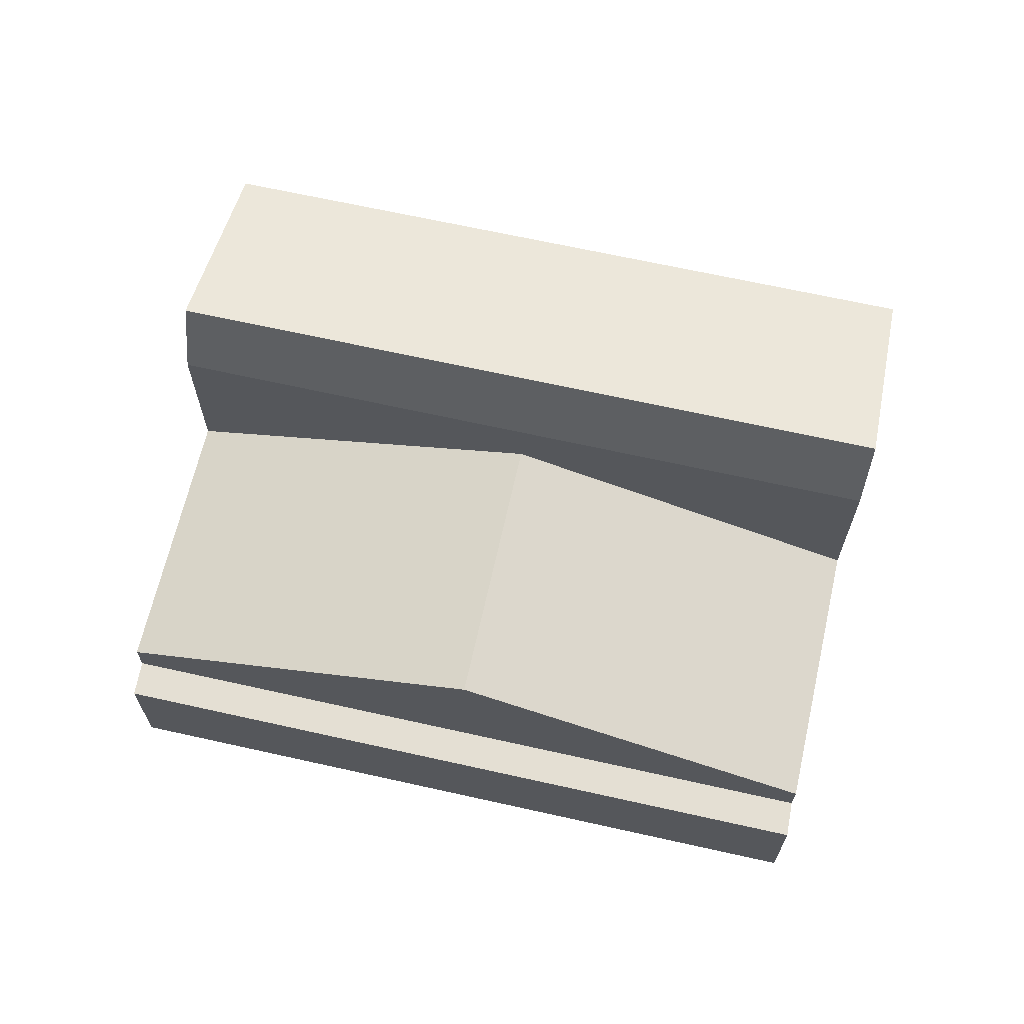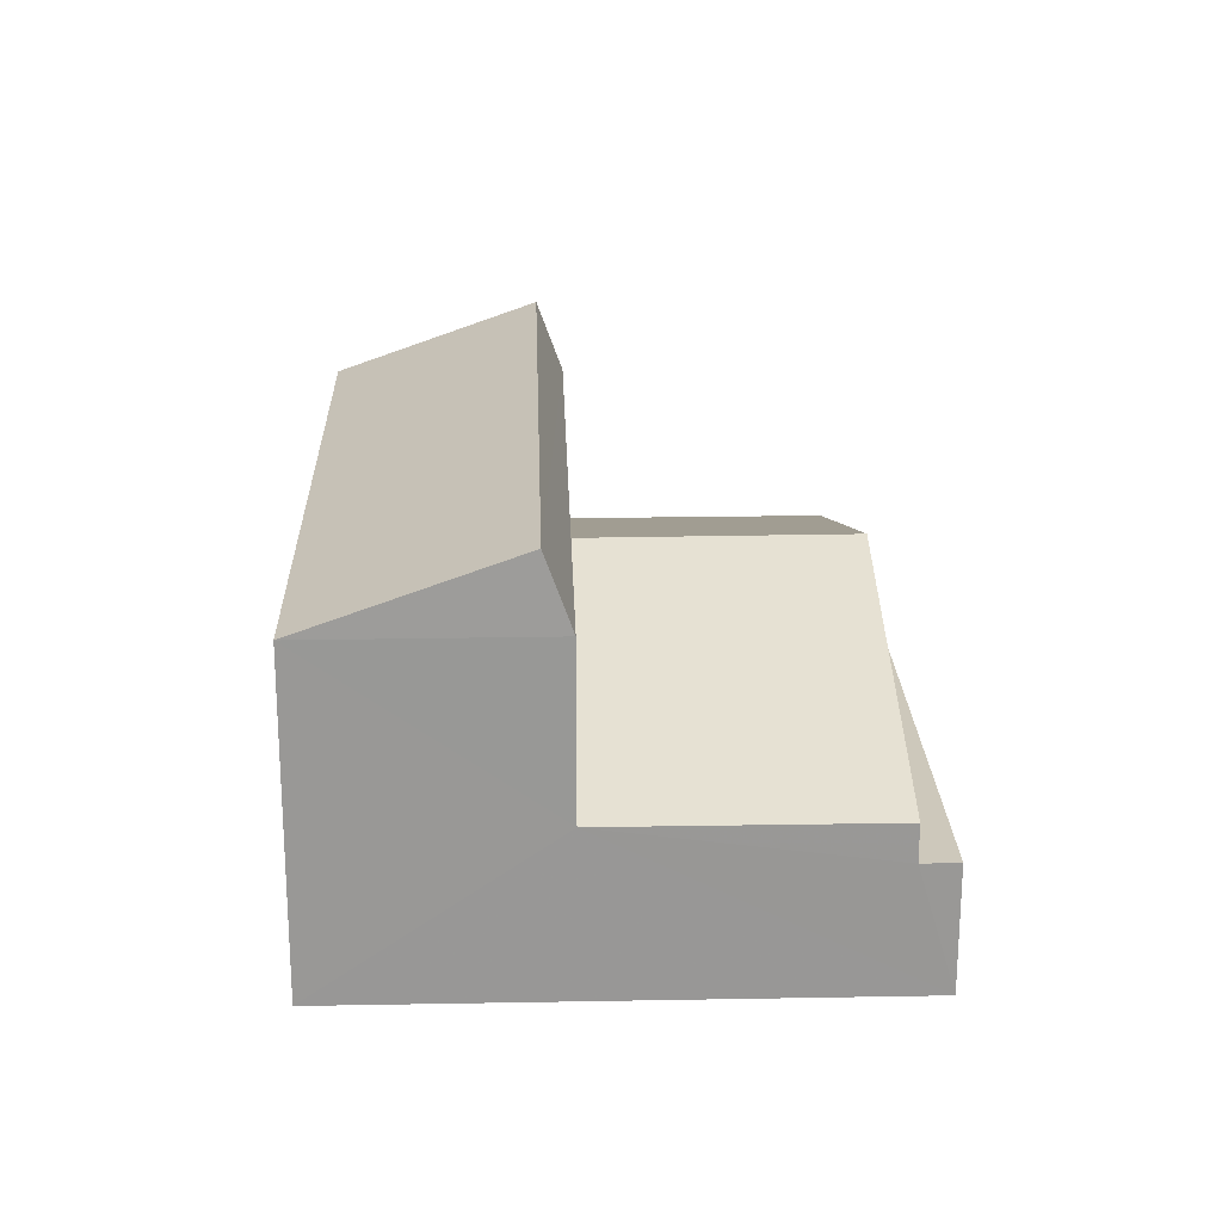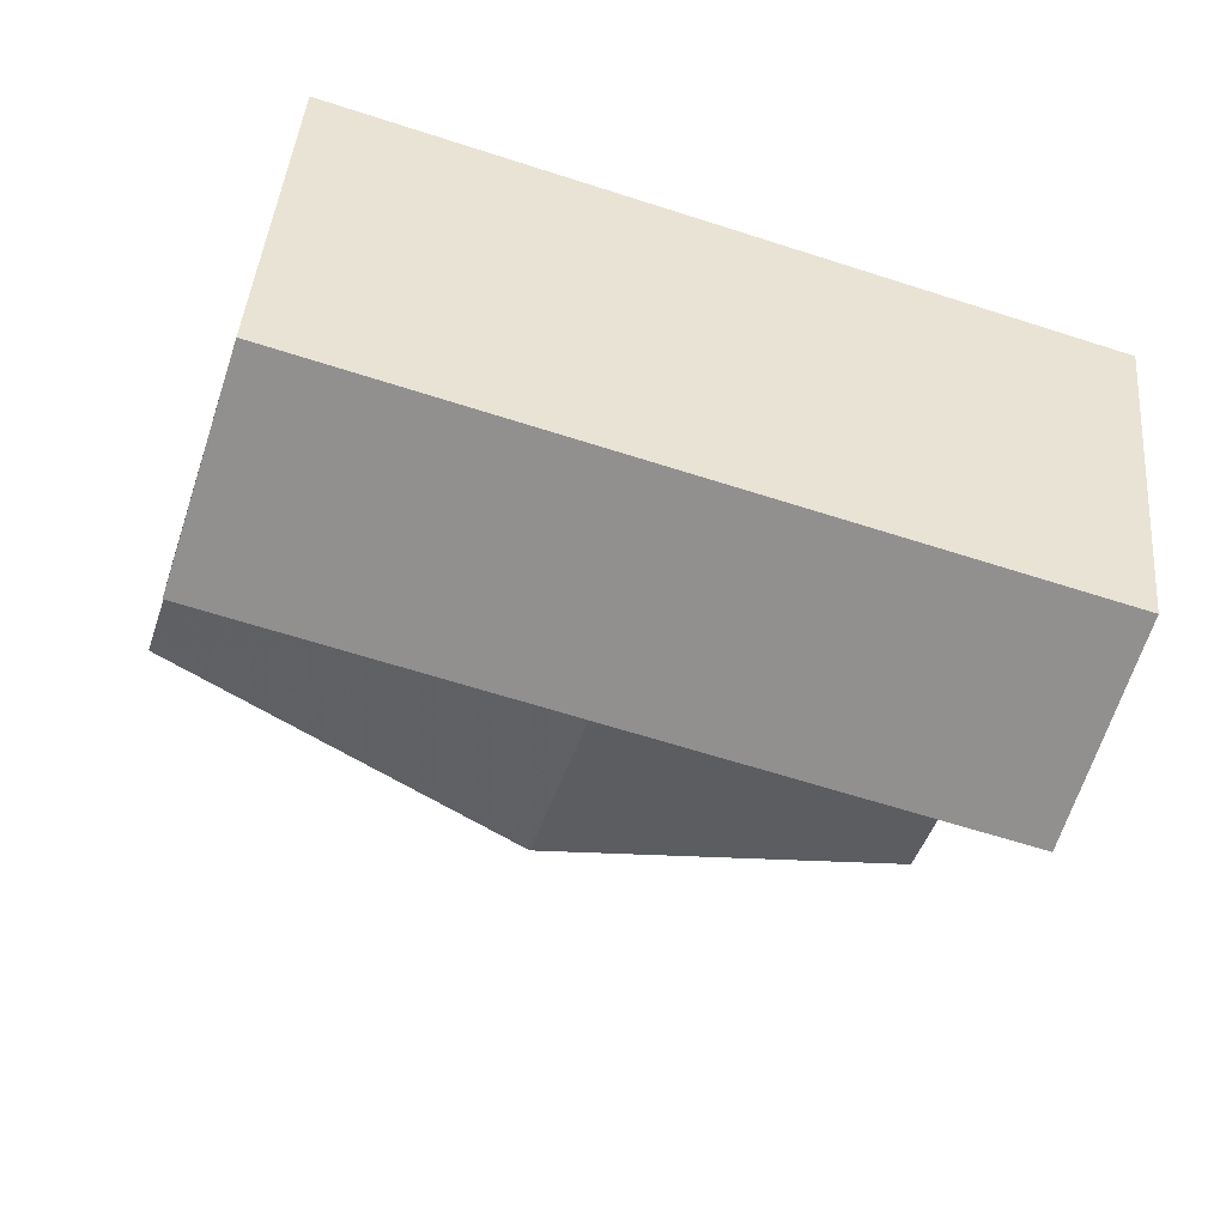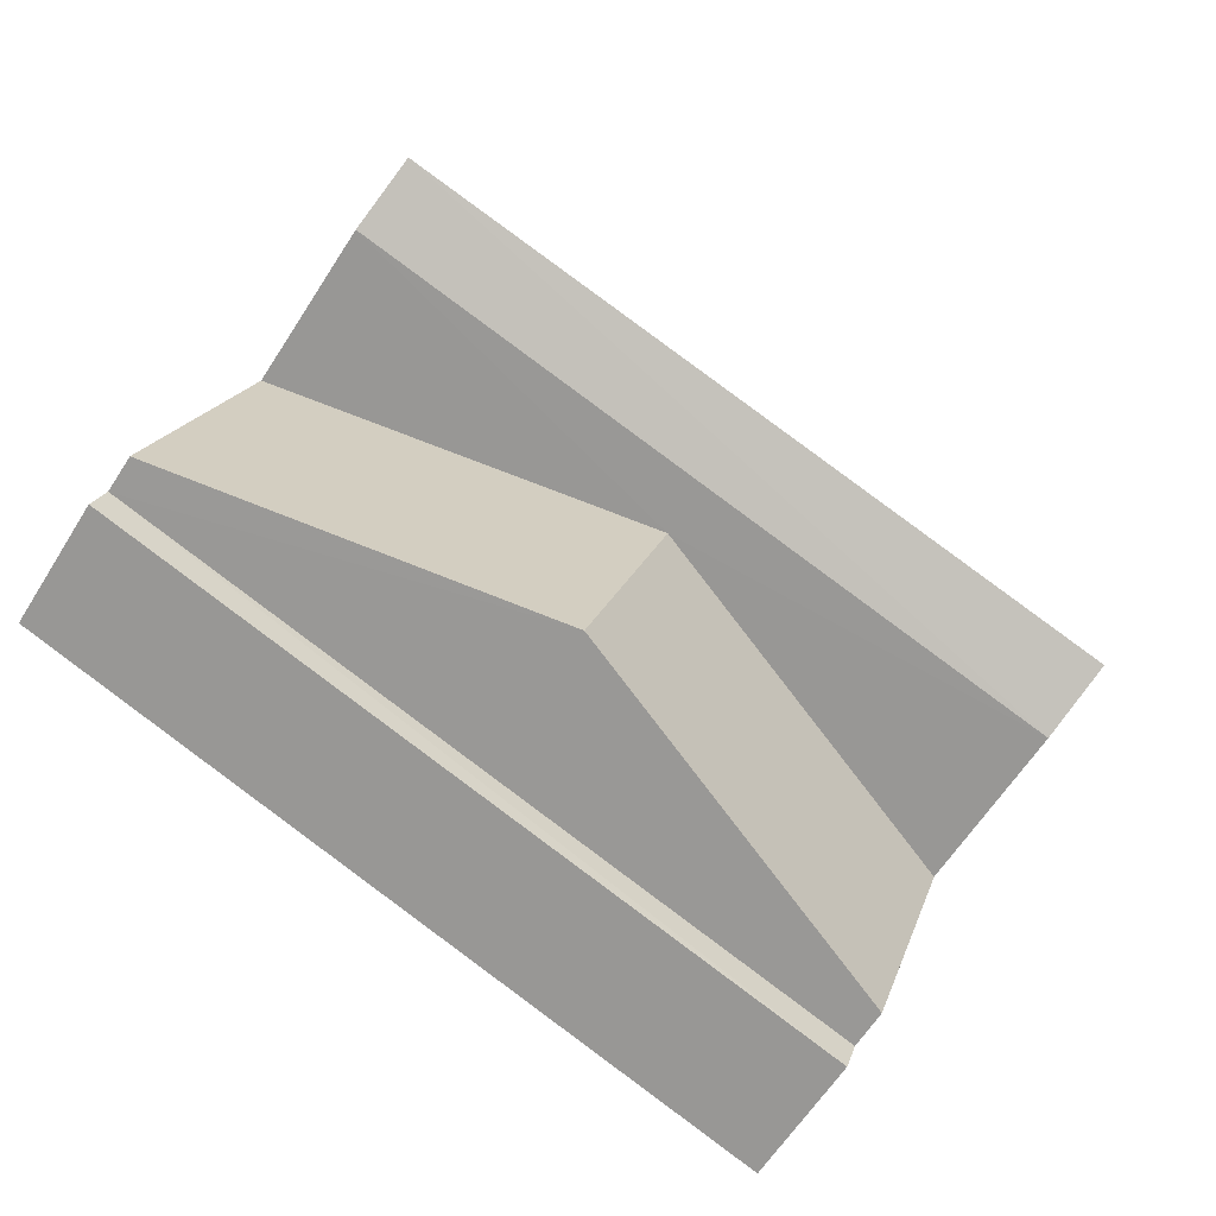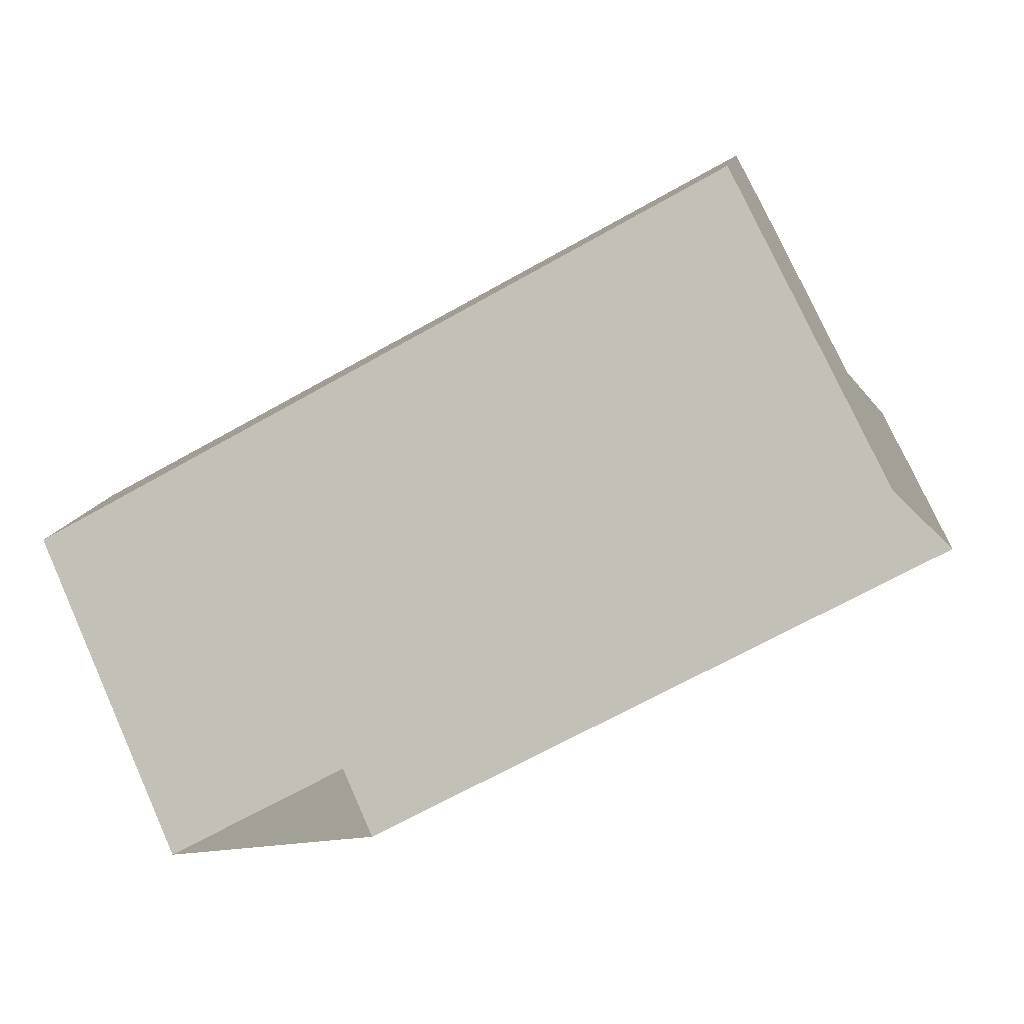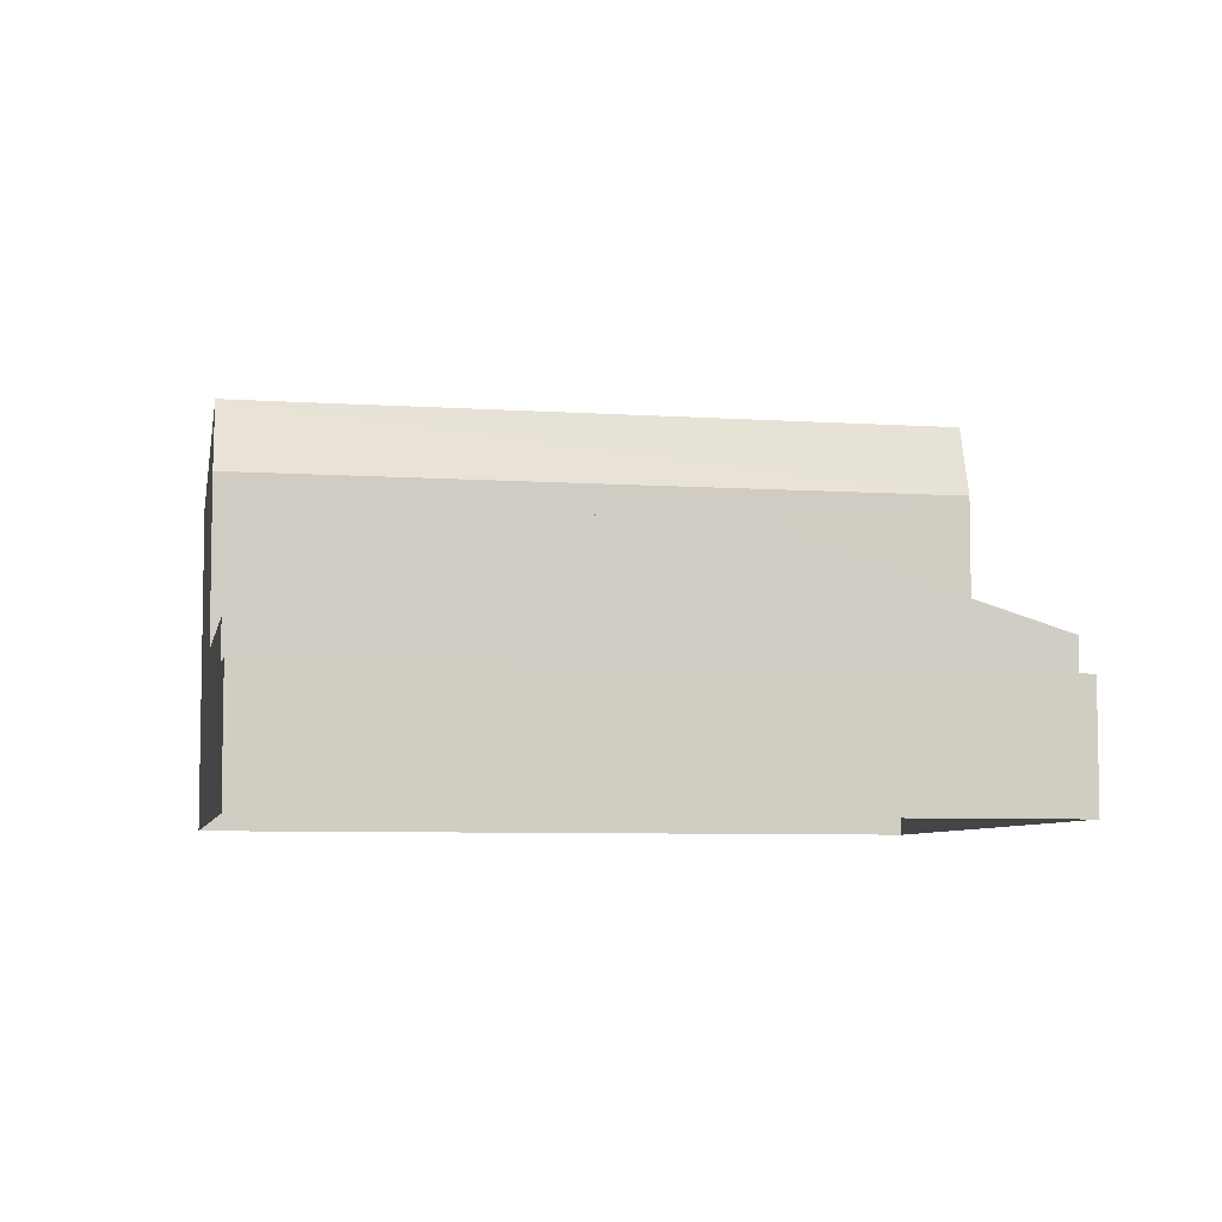
<metadata>
{"format":"obj","ext":"obj","renderer":"f3d","projection":"perspective","resolution":1024,"background":"white","views":[{"elev":66.6,"azim":-5.0,"up":"+Z"},{"elev":21.9,"azim":-109.5,"up":"+Z"},{"elev":42.9,"azim":4.8,"up":"+Y"},{"elev":-62.6,"azim":-32.4,"up":"+Y"},{"elev":76.2,"azim":155.7,"up":"+Y"},{"elev":-6.5,"azim":-28.8,"up":"+Z"}]}
</metadata>
<code>
v -3.162e+05 4.038e+04 3.734
v -3.162e+05 4.037e+04 3.725
v -3.162e+05 4.037e+04 3.732
v -3.162e+05 4.038e+04 3.726
v -3.162e+05 4.037e+04 8.747
v -3.162e+05 4.037e+04 8.746
v -3.162e+05 4.037e+04 6.683
v -3.162e+05 4.037e+04 6.683
v -3.162e+05 4.037e+04 6.69
v -3.162e+05 4.038e+04 6.691
v -3.162e+05 4.038e+04 11.1
v -3.162e+05 4.037e+04 9.738
v -3.162e+05 4.037e+04 11.09
v -3.162e+05 4.038e+04 9.746
v -3.162e+05 4.037e+04 6.01
v -3.162e+05 4.037e+04 6.01
v -3.162e+05 4.037e+04 6.002
v -3.162e+05 4.037e+04 6.003
v -3.162e+05 4.038e+04 9.739
v -3.162e+05 4.038e+04 9.747
f 1 2 3
f 1 4 2
f 5 6 7
f 8 5 7
f 5 9 6
f 5 10 9
f 11 12 13
f 11 14 12
f 15 16 17
f 18 15 17
f 19 20 11
f 13 19 11
f 10 15 9
f 15 3 16
f 11 20 14
f 3 10 1
f 20 1 10
f 14 20 10
f 10 3 15
f 16 3 2
f 17 16 2
f 7 6 18
f 18 6 15
f 6 9 15
f 20 4 1
f 20 19 4
f 14 5 12
f 12 5 8
f 10 5 14
f 17 2 18
f 7 18 8
f 13 12 19
f 8 2 4
f 19 12 8
f 19 8 4
f 18 2 8

</code>
